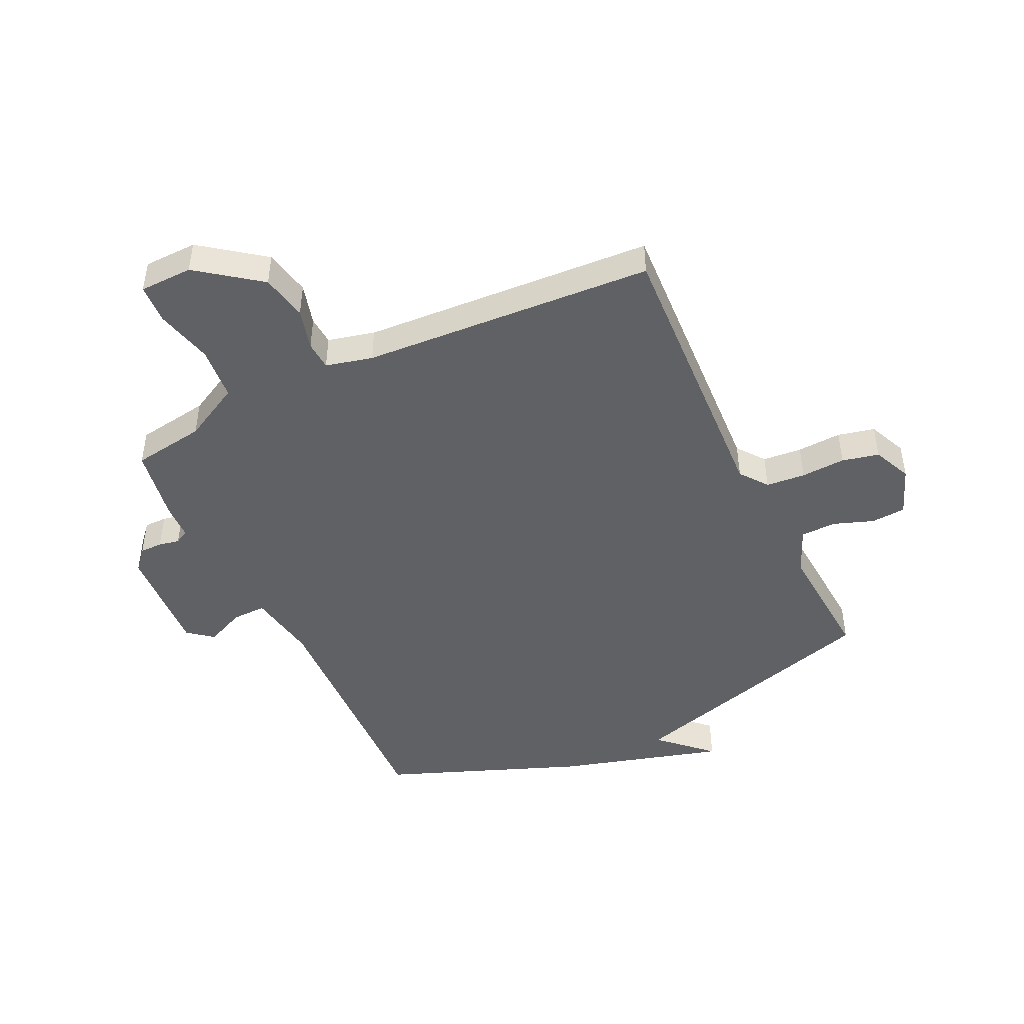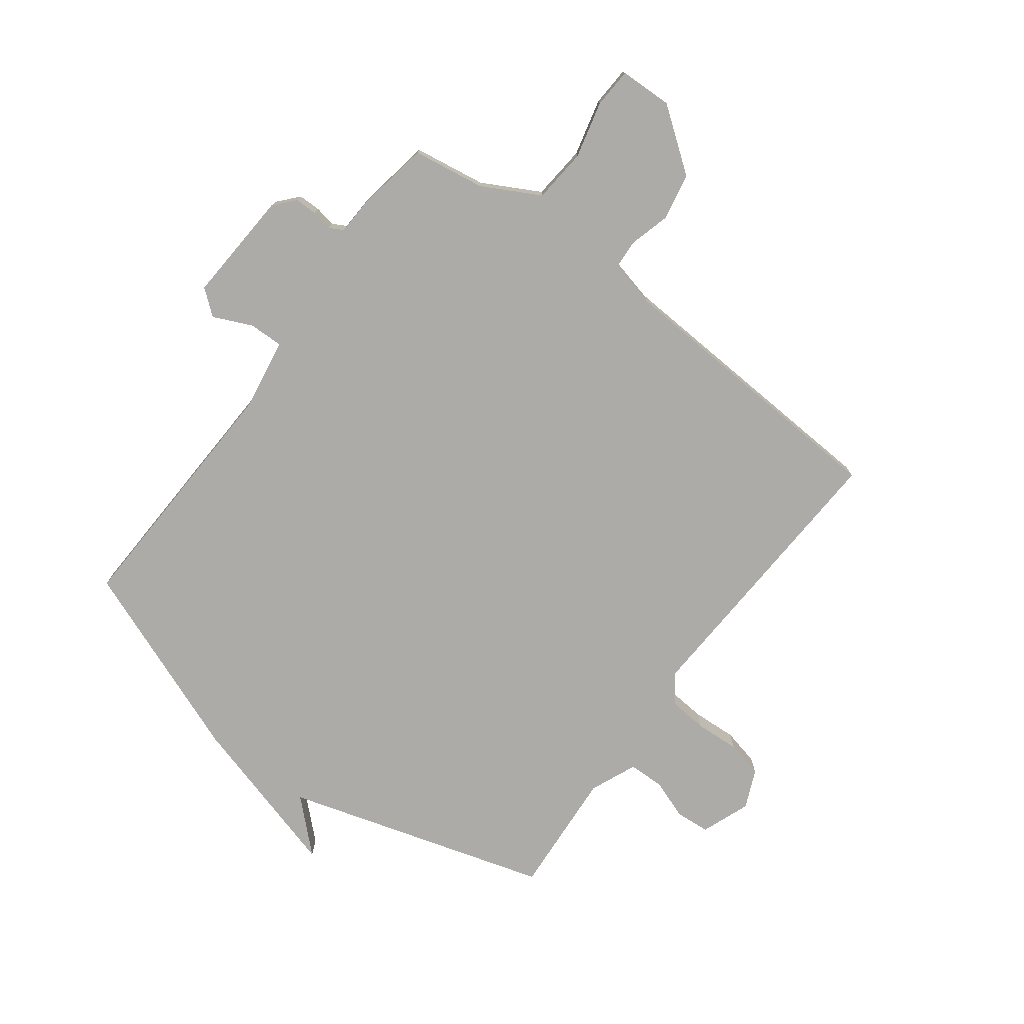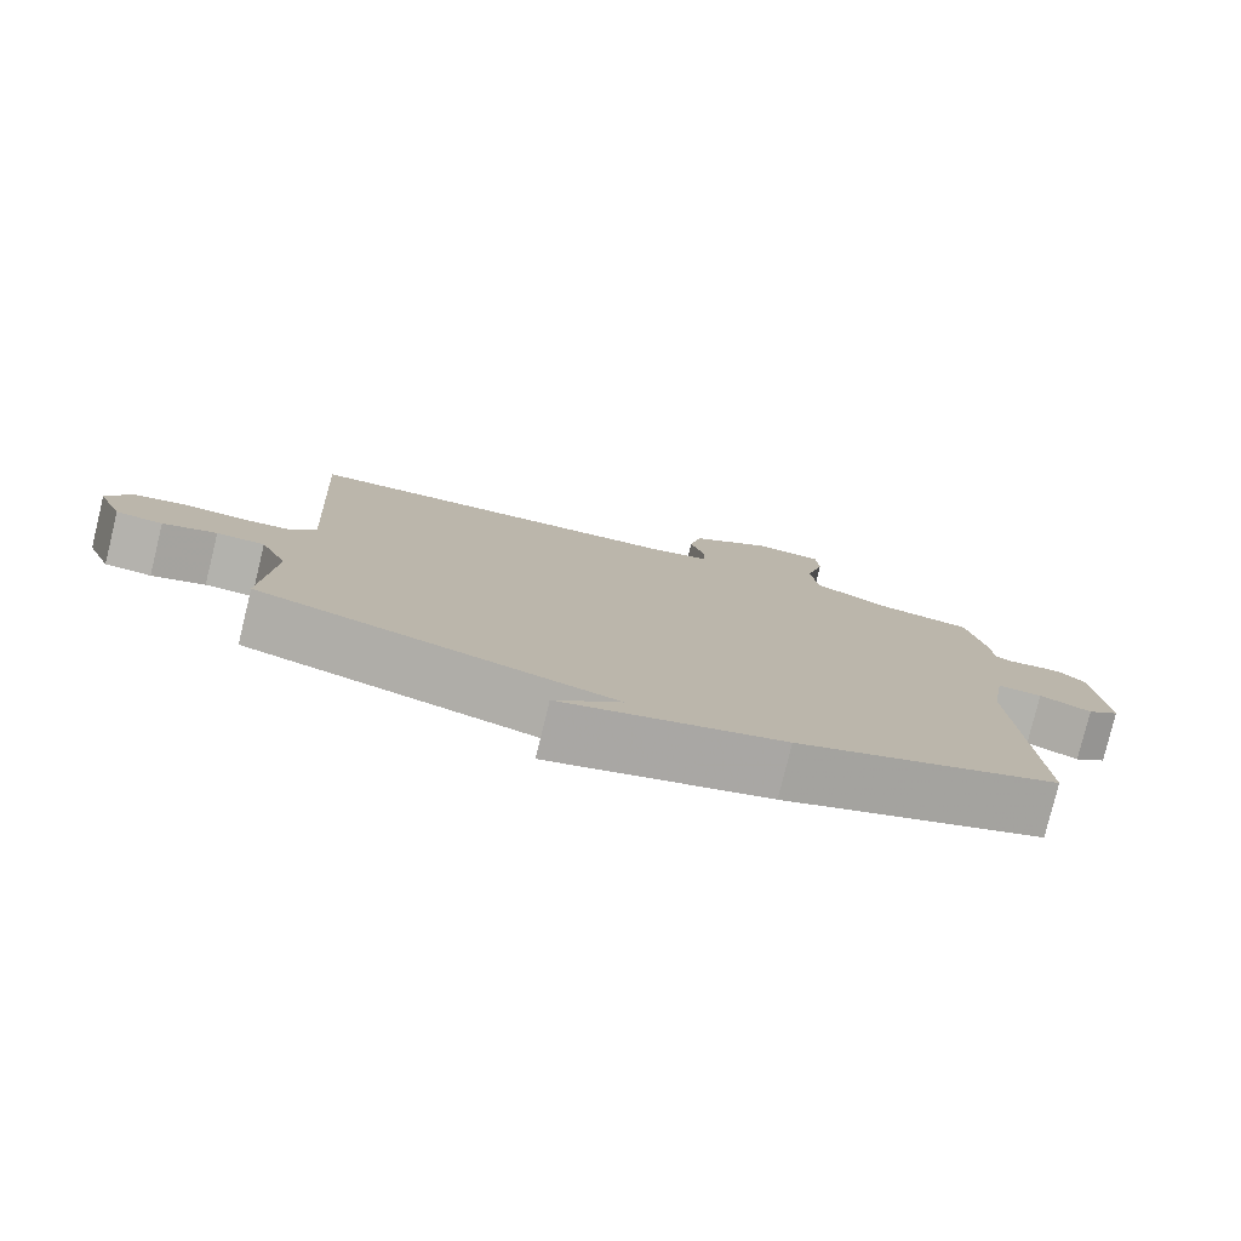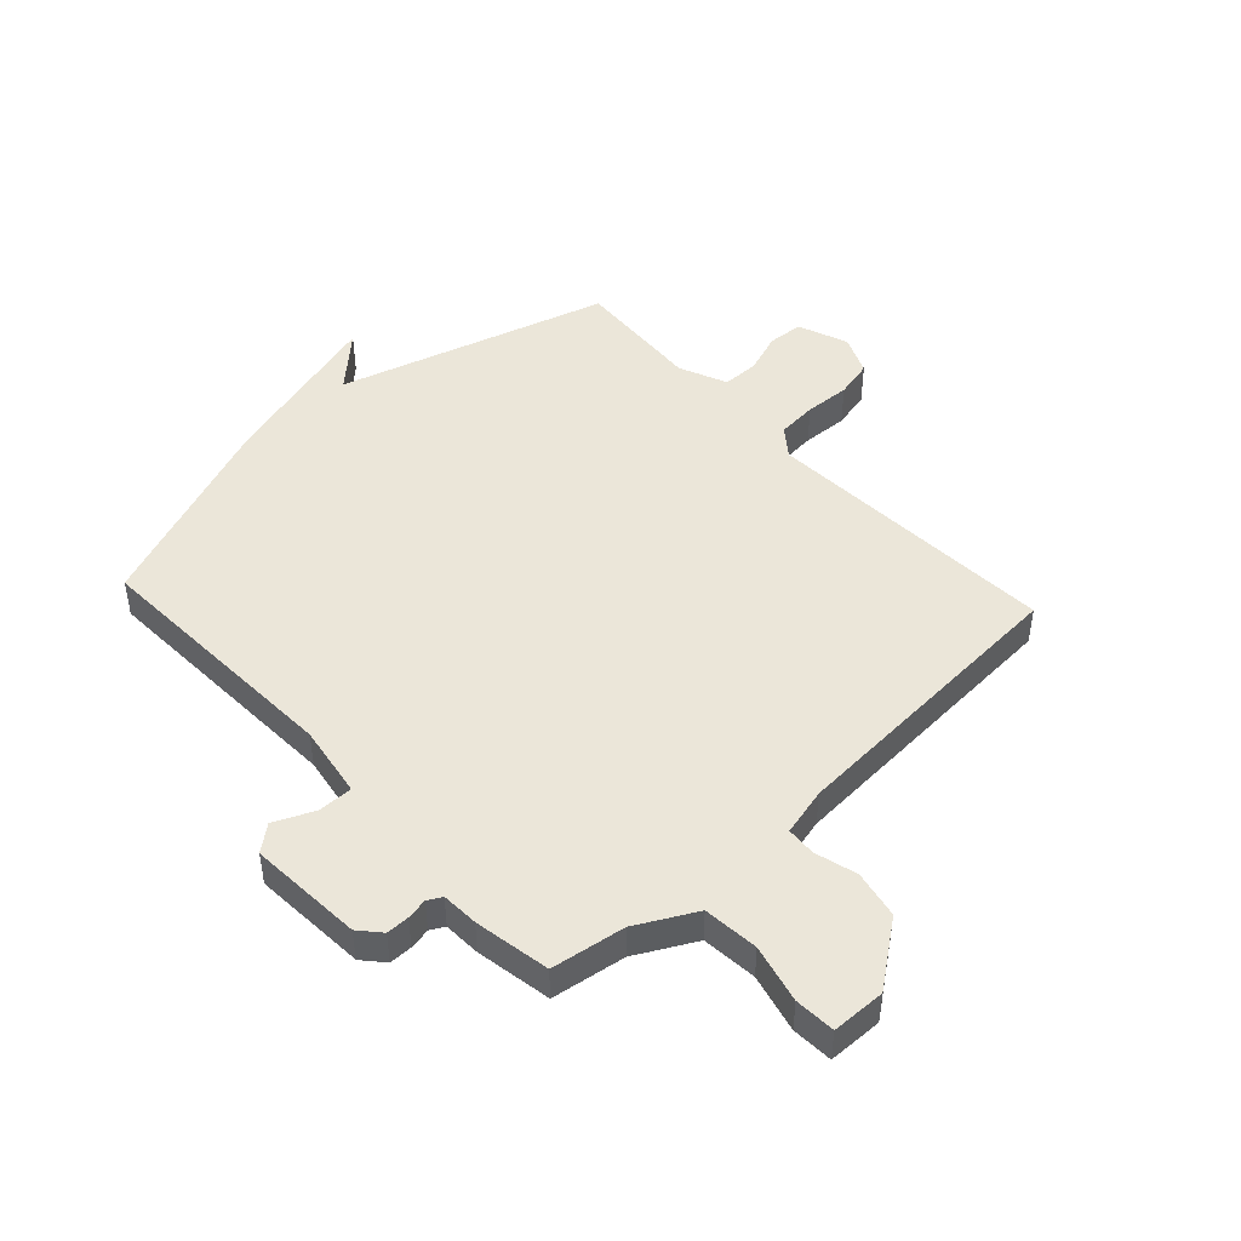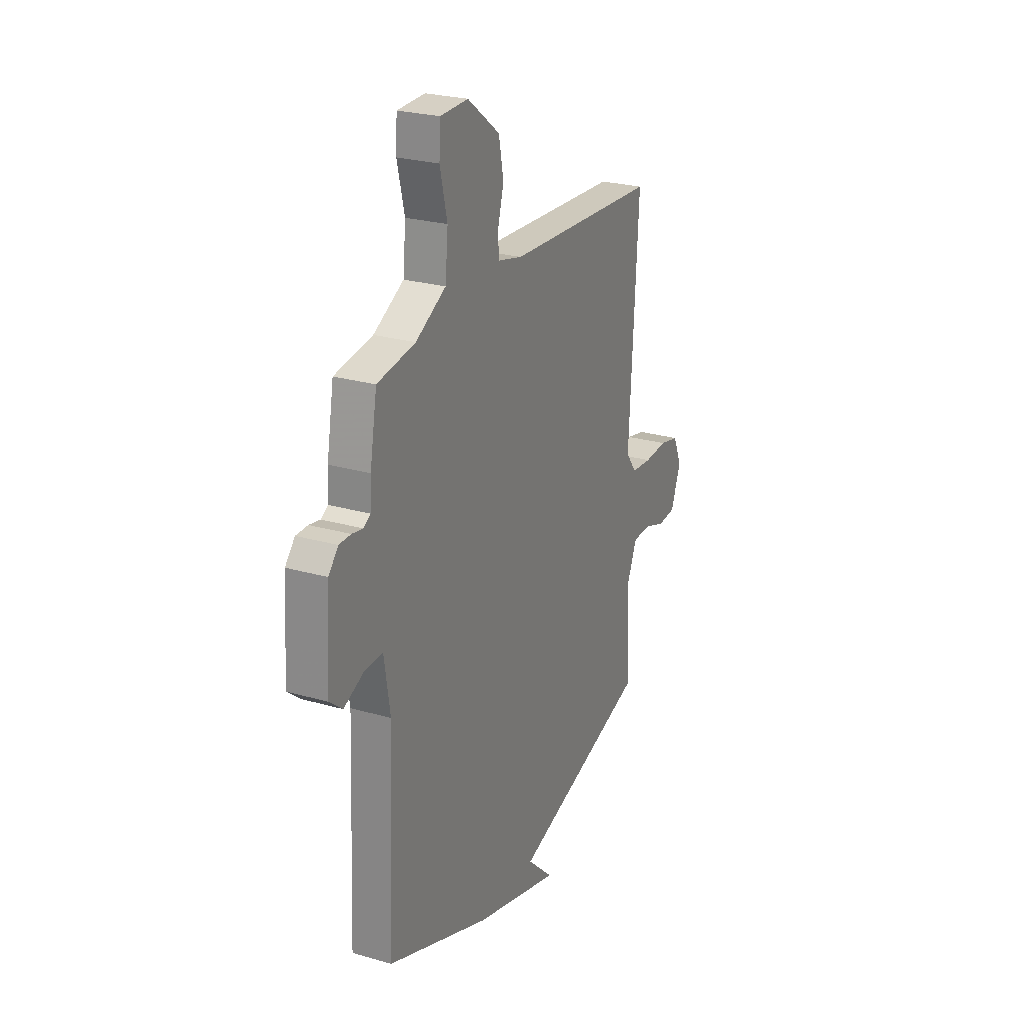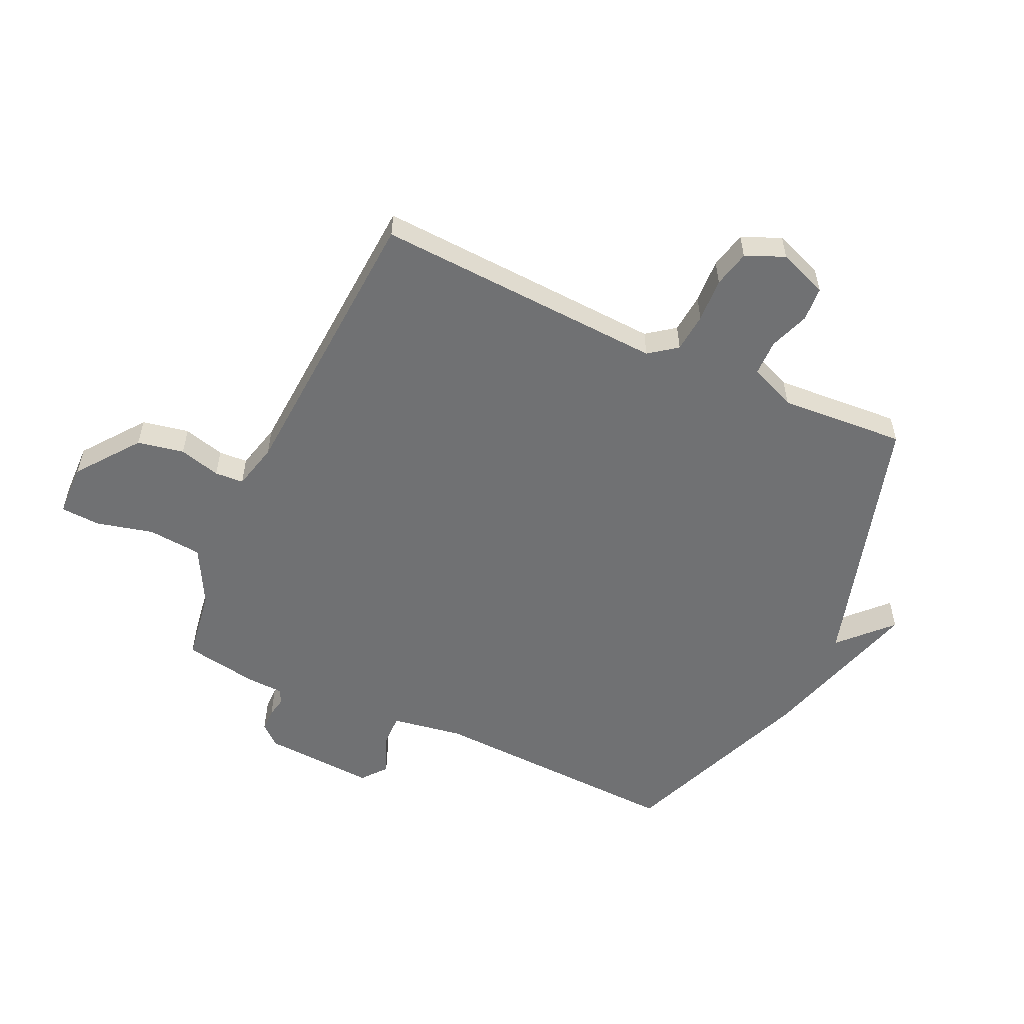
<metadata>
{"format":"obj","ext":"obj","renderer":"f3d","projection":"perspective","resolution":1024,"background":"white","views":[{"elev":-46.1,"azim":25.7,"up":"+Y"},{"elev":-76.3,"azim":-36.5,"up":"+Y"},{"elev":-79.3,"azim":166.2,"up":"+Z"},{"elev":46.7,"azim":-42.6,"up":"+Y"},{"elev":25.5,"azim":-65.3,"up":"+Z"},{"elev":-55.2,"azim":65.3,"up":"+Y"}]}
</metadata>
<code>
v 0.5 0.07 -0.5
v 0.041 0.07 -0.634
v 0.128 0.07 -0.717
v -0.159 0.07 -0.634
v -0.5 0.07 -0.5
v -0.48 0.07 -0.057
v -0.5 0.07 0.067
v -0.559 0.07 0.066
v -0.627 0.07 0.036
v -0.67 0.07 0.071
v -0.657 0.07 0.266
v -0.625 0.07 0.302
v -0.586 0.07 0.302
v -0.55 0.07 0.295
v -0.526 0.07 0.308
v -0.523 0.07 0.371
v -0.5 0.07 0.5
v -0.374 0.07 0.519
v -0.274 0.07 0.572
v -0.265 0.07 0.666
v -0.289 0.07 0.765
v -0.285 0.07 0.834
v -0.193 0.07 0.836
v -0.086 0.07 0.755
v -0.07 0.07 0.674
v -0.09 0.07 0.602
v -0.087 0.07 0.552
v -0.006 0.07 0.532
v 0.5 0.07 0.5
v 0.471 0.07 -0.004
v 0.507 0.07 -0.052
v 0.575 0.07 -0.058
v 0.652 0.07 -0.054
v 0.716 0.07 -0.069
v 0.745 0.07 -0.136
v 0.712 0.07 -0.221
v 0.652 0.07 -0.225
v 0.583 0.07 -0.2
v 0.521 0.07 -0.201
v 0.486 0.07 -0.282
v 0.5 0 -0.5
v 0.041 0 -0.634
v 0.128 0 -0.717
v -0.159 0 -0.634
v -0.5 0 -0.5
v -0.48 0 -0.057
v -0.5 0 0.067
v -0.559 0 0.066
v -0.627 0 0.036
v -0.67 0 0.071
v -0.657 0 0.266
v -0.625 0 0.302
v -0.586 0 0.302
v -0.55 0 0.295
v -0.526 0 0.308
v -0.523 0 0.371
v -0.5 0 0.5
v -0.374 0 0.519
v -0.274 0 0.572
v -0.265 0 0.666
v -0.289 0 0.765
v -0.285 0 0.834
v -0.193 0 0.836
v -0.086 0 0.755
v -0.07 0 0.674
v -0.09 0 0.602
v -0.087 0 0.552
v -0.006 0 0.532
v 0.5 0 0.5
v 0.471 0 -0.004
v 0.507 0 -0.052
v 0.575 0 -0.058
v 0.652 0 -0.054
v 0.716 0 -0.069
v 0.745 0 -0.136
v 0.712 0 -0.221
v 0.652 0 -0.225
v 0.583 0 -0.2
v 0.521 0 -0.201
v 0.486 0 -0.282
f 36 37 38
f 35 36 38
f 34 35 38
f 33 34 38
f 32 33 38
f 31 32 38 39
f 30 31 39 40
f 28 29 30
f 27 28 30 40
f 24 25 26
f 23 24 26
f 22 23 26
f 21 22 26
f 20 21 26
f 19 20 26 27
f 40 1 2
f 27 40 2
f 19 27 2
f 18 19 2
f 17 18 2
f 16 17 2
f 15 16 2
f 12 13 14
f 11 12 14
f 10 11 14
f 9 10 14
f 8 9 14
f 7 8 14 15
f 4 5 6
f 7 15 2
f 6 7 2
f 4 6 2
f 2 3 4
f 78 77 76
f 78 76 75
f 78 75 74
f 78 74 73
f 78 73 72
f 79 78 72 71
f 80 79 71 70
f 70 69 68
f 80 70 68 67
f 66 65 64
f 66 64 63
f 66 63 62
f 66 62 61
f 66 61 60
f 67 66 60 59
f 42 41 80
f 42 80 67
f 42 67 59
f 42 59 58
f 42 58 57
f 42 57 56
f 42 56 55
f 54 53 52
f 54 52 51
f 54 51 50
f 54 50 49
f 54 49 48
f 55 54 48 47
f 46 45 44
f 42 55 47
f 42 47 46
f 42 46 44
f 44 43 42
f 1 41 42 2
f 2 42 43 3
f 3 43 44 4
f 4 44 45 5
f 5 45 46 6
f 6 46 47 7
f 7 47 48 8
f 8 48 49 9
f 9 49 50 10
f 10 50 51 11
f 11 51 52 12
f 12 52 53 13
f 13 53 54 14
f 14 54 55 15
f 15 55 56 16
f 16 56 57 17
f 17 57 58 18
f 18 58 59 19
f 19 59 60 20
f 20 60 61 21
f 21 61 62 22
f 22 62 63 23
f 23 63 64 24
f 24 64 65 25
f 25 65 66 26
f 26 66 67 27
f 27 67 68 28
f 28 68 69 29
f 29 69 70 30
f 30 70 71 31
f 31 71 72 32
f 32 72 73 33
f 33 73 74 34
f 34 74 75 35
f 35 75 76 36
f 36 76 77 37
f 37 77 78 38
f 38 78 79 39
f 39 79 80 40
f 40 80 41 1

</code>
